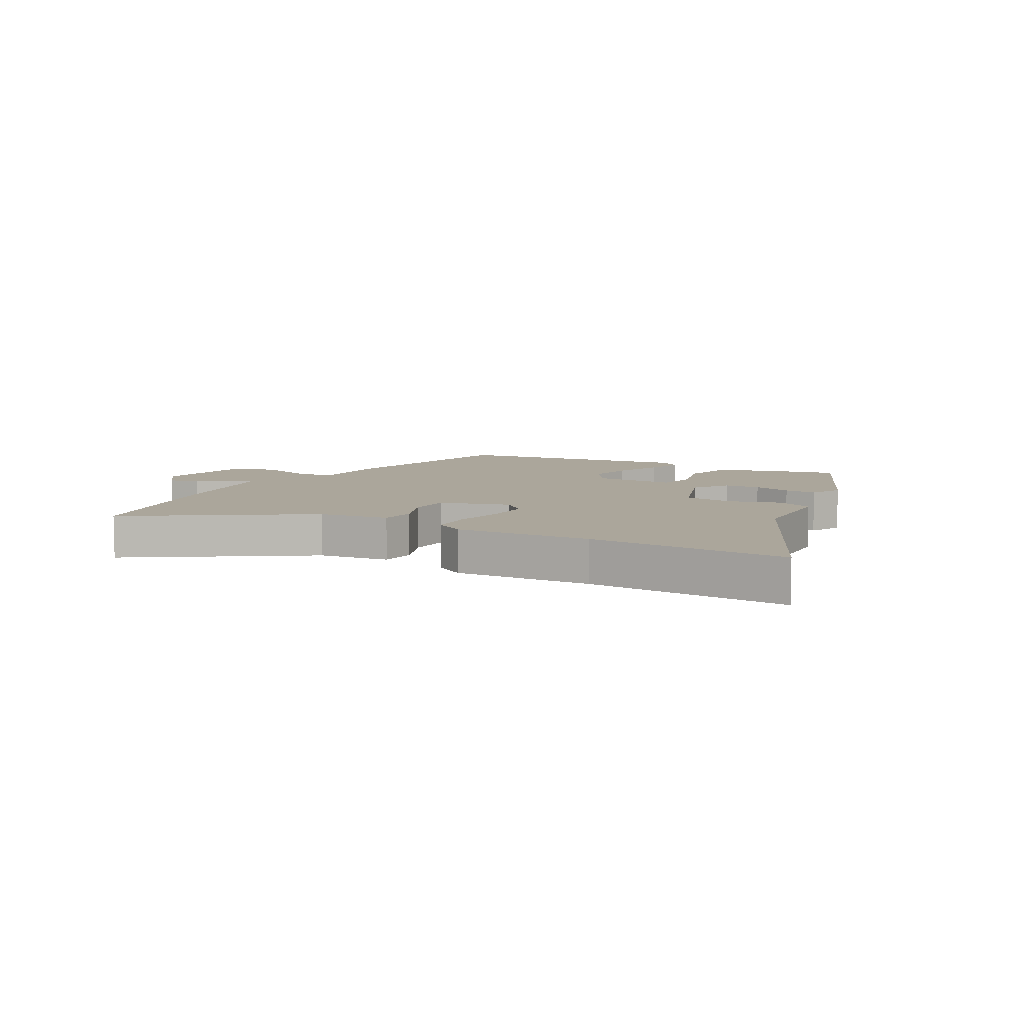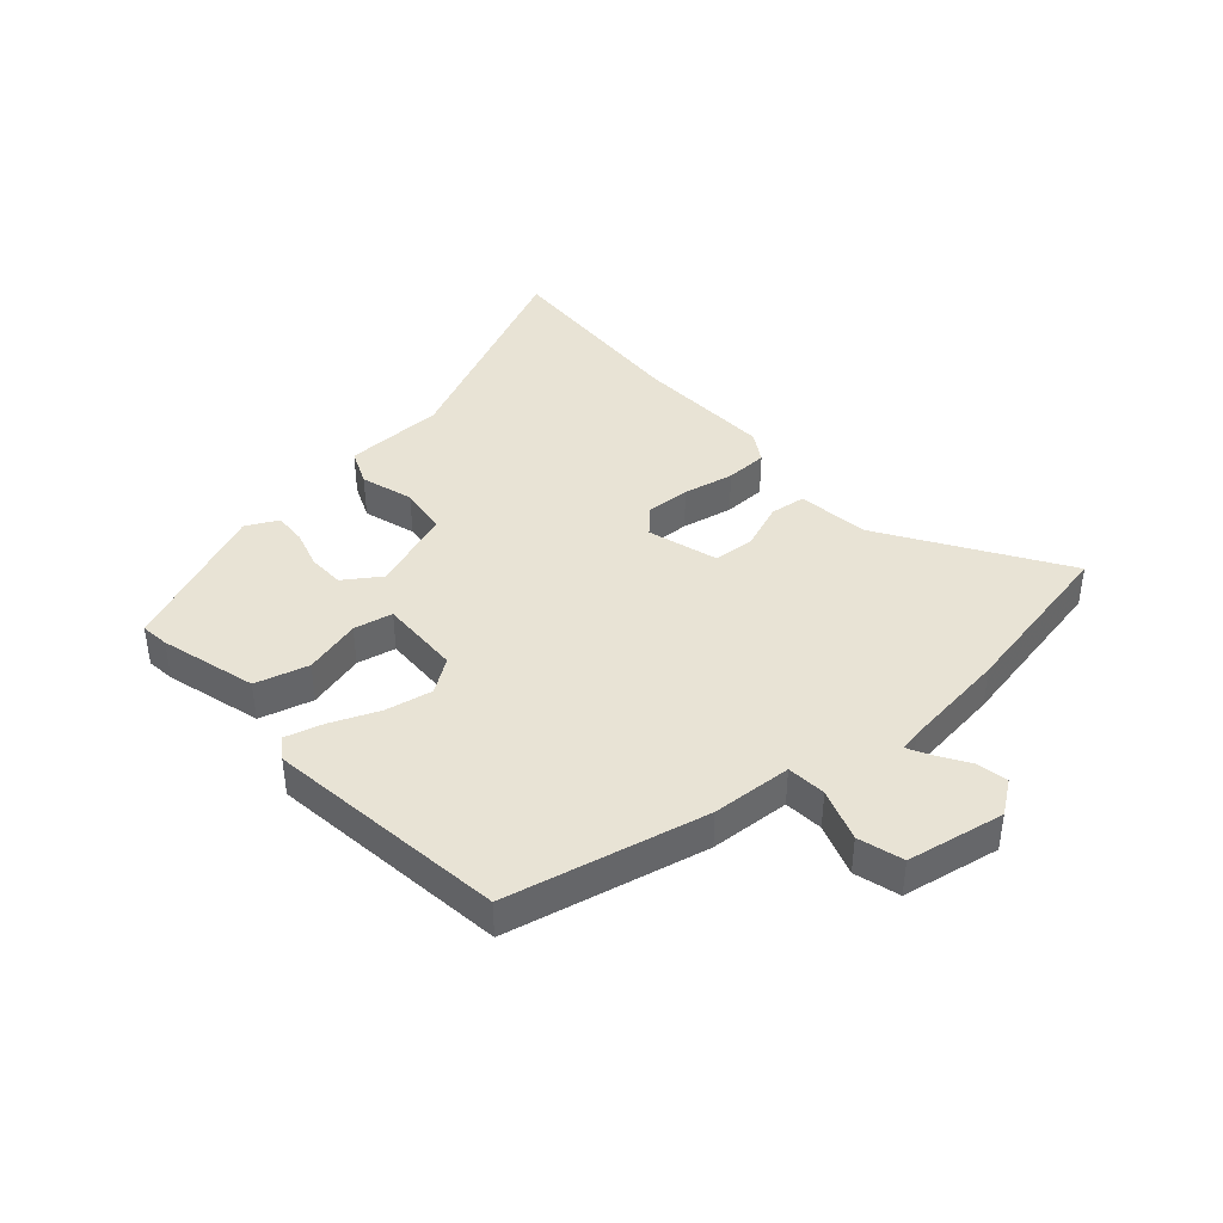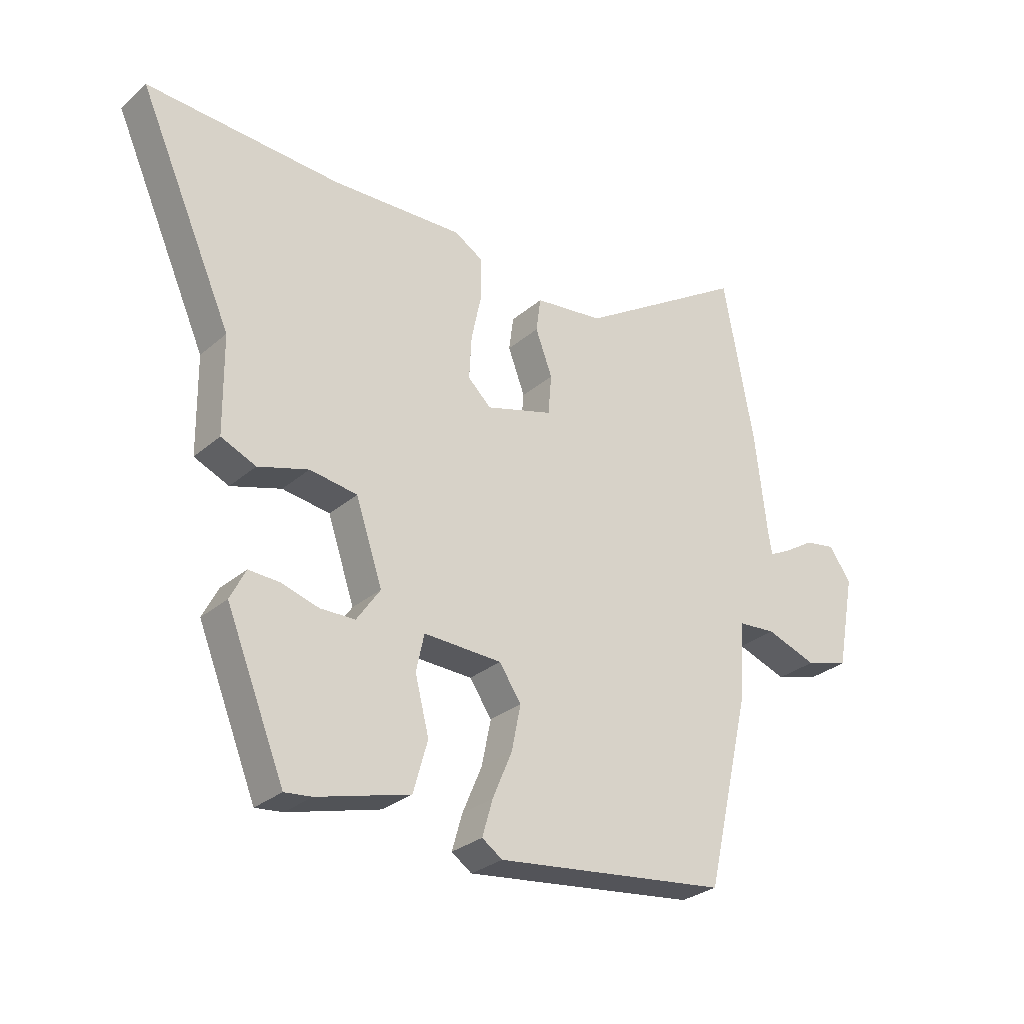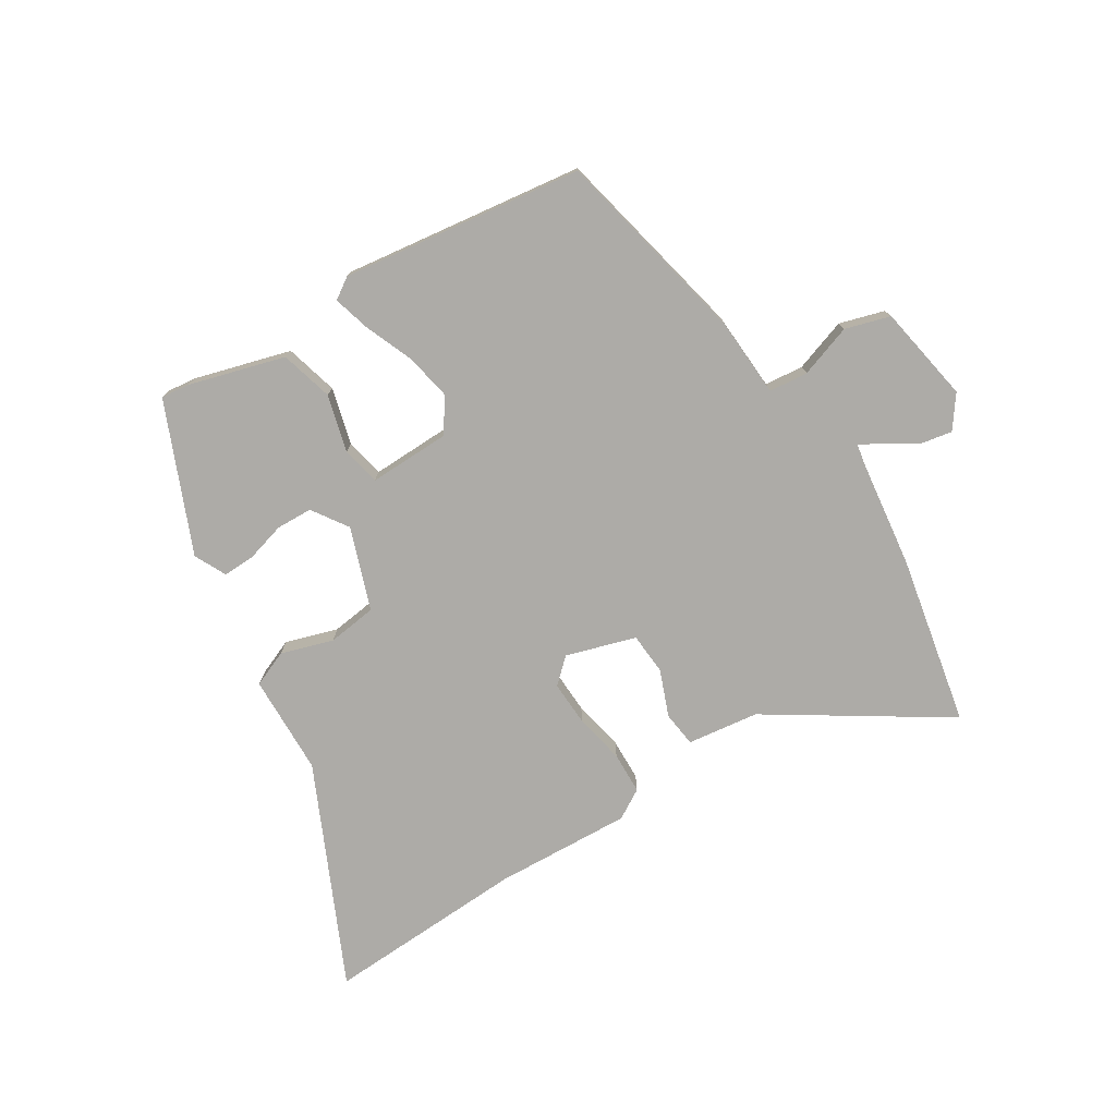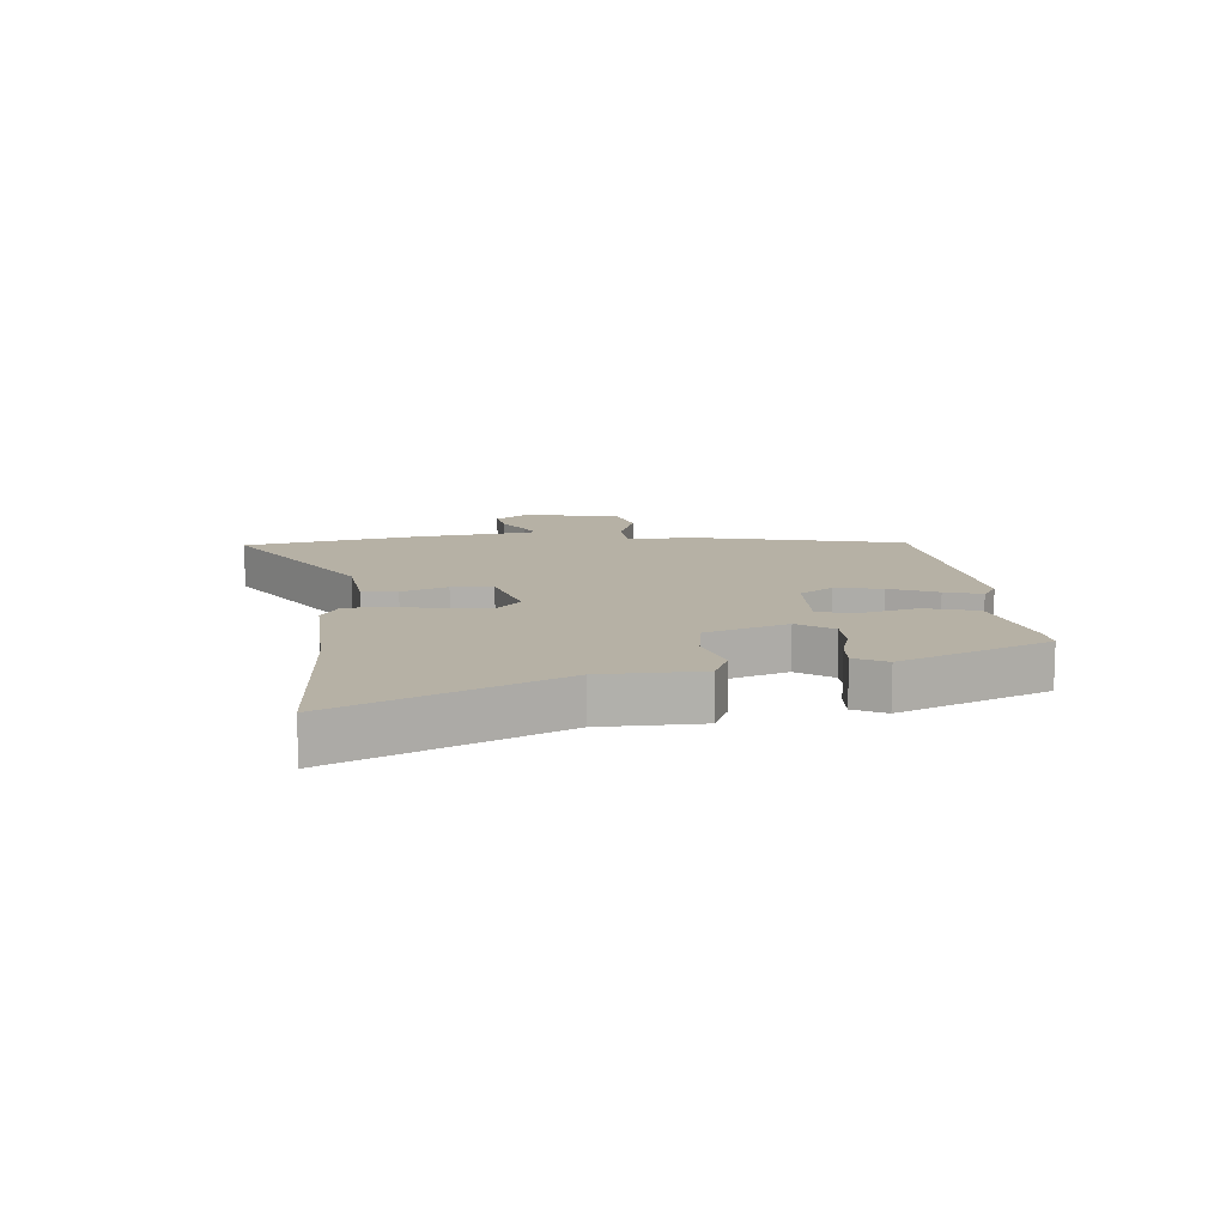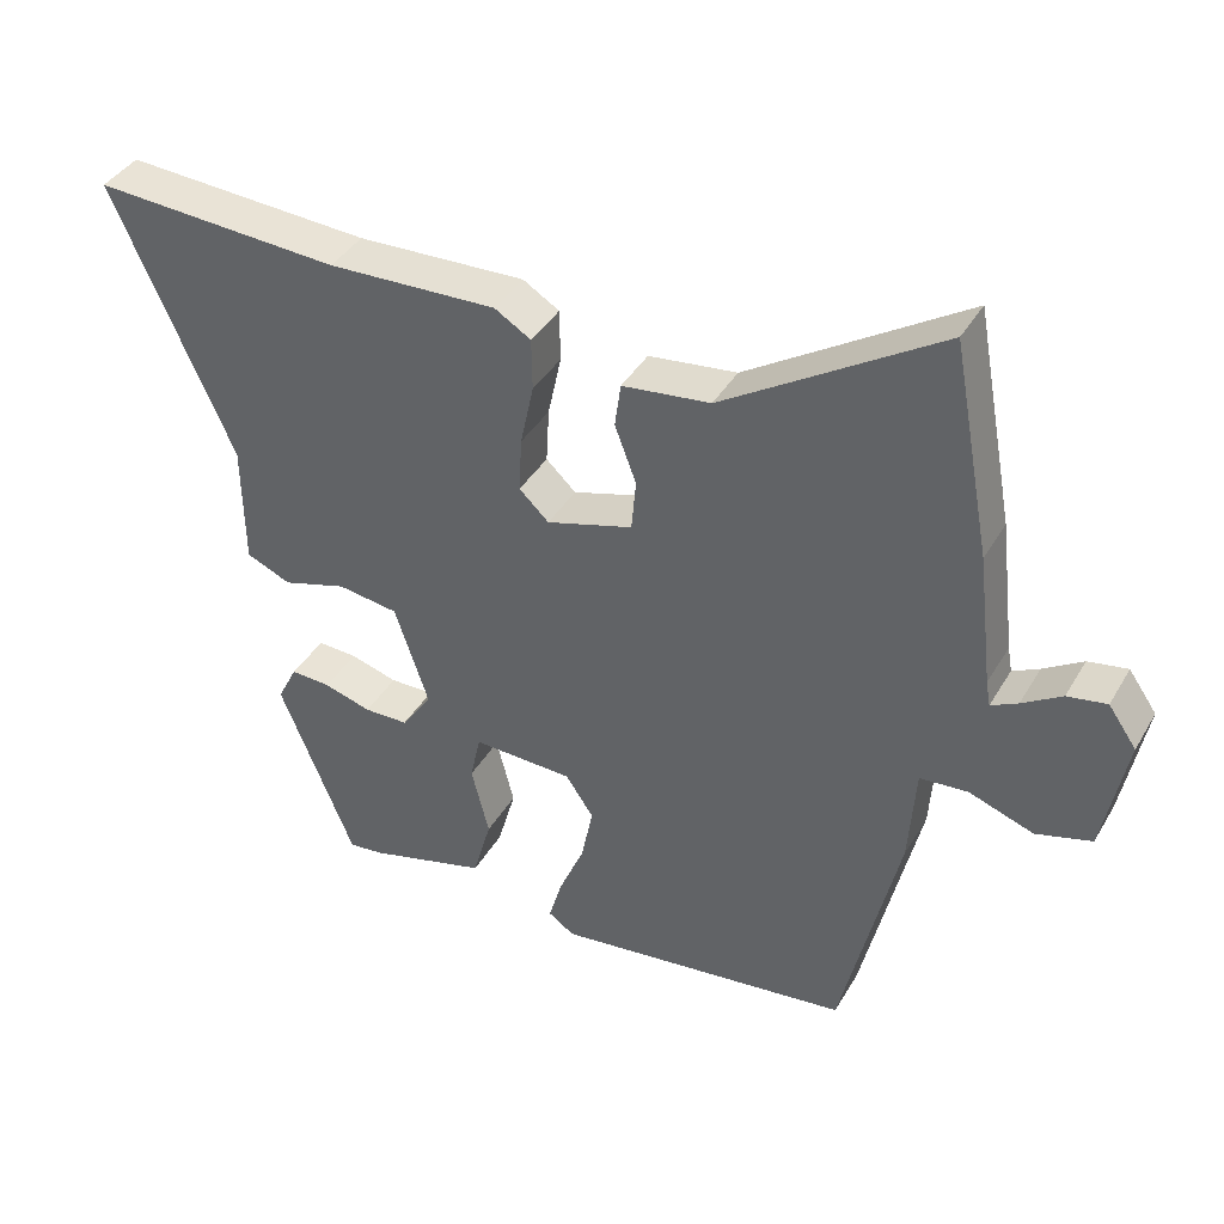
<metadata>
{"format":"obj","ext":"obj","renderer":"f3d","projection":"perspective","resolution":1024,"background":"white","views":[{"elev":7.9,"azim":28.3,"up":"+Y"},{"elev":41.0,"azim":-132.0,"up":"+Y"},{"elev":-28.8,"azim":141.7,"up":"+Z"},{"elev":-76.4,"azim":-148.9,"up":"+Y"},{"elev":12.0,"azim":84.4,"up":"+Y"},{"elev":39.6,"azim":-152.3,"up":"+Z"}]}
</metadata>
<code>
v -0.39 0.07 -0.472
v -0.467 0.07 -0.142
v -0.476 0.07 -0.009
v -0.541 0.07 -0.004
v -0.628 0.07 -0.035
v -0.703 0.07 -0.014
v -0.734 0.07 0.148
v -0.696 0.07 0.202
v -0.643 0.07 0.193
v -0.59 0.07 0.16
v -0.554 0.07 0.142
v -0.548 0.07 0.176
v -0.527 0.07 0.354
v -0.474 0.07 0.638
v -0.182 0.07 0.455
v -0.063 0.07 0.441
v -0.055 0.07 0.382
v -0.084 0.07 0.305
v -0.078 0.07 0.236
v 0.038 0.07 0.202
v 0.078 0.07 0.24
v 0.074 0.07 0.314
v 0.056 0.07 0.398
v 0.057 0.07 0.468
v 0.106 0.07 0.498
v 0.334 0.07 0.49
v 0.668 0.07 0.51
v 0.506 0.07 0.146
v 0.504 0.07 -0.021
v 0.444 0.07 -0.047
v 0.357 0.07 -0.021
v 0.275 0.07 -0.033
v 0.229 0.07 -0.17
v 0.27 0.07 -0.229
v 0.33 0.07 -0.23
v 0.394 0.07 -0.211
v 0.448 0.07 -0.208
v 0.475 0.07 -0.261
v 0.374 0.07 -0.51
v 0.327 0.07 -0.505
v 0.167 0.07 -0.462
v 0.142 0.07 -0.374
v 0.166 0.07 -0.279
v 0.152 0.07 -0.215
v 0.017 0.07 -0.22
v -0.021 0.07 -0.276
v -0.005 0.07 -0.354
v 0.029 0.07 -0.434
v 0.047 0.07 -0.496
v 0.012 0.07 -0.52
v -0.39 0 -0.472
v -0.467 0 -0.142
v -0.476 0 -0.009
v -0.541 0 -0.004
v -0.628 0 -0.035
v -0.703 0 -0.014
v -0.734 0 0.148
v -0.696 0 0.202
v -0.643 0 0.193
v -0.59 0 0.16
v -0.554 0 0.142
v -0.548 0 0.176
v -0.527 0 0.354
v -0.474 0 0.638
v -0.182 0 0.455
v -0.063 0 0.441
v -0.055 0 0.382
v -0.084 0 0.305
v -0.078 0 0.236
v 0.038 0 0.202
v 0.078 0 0.24
v 0.074 0 0.314
v 0.056 0 0.398
v 0.057 0 0.468
v 0.106 0 0.498
v 0.334 0 0.49
v 0.668 0 0.51
v 0.506 0 0.146
v 0.504 0 -0.021
v 0.444 0 -0.047
v 0.357 0 -0.021
v 0.275 0 -0.033
v 0.229 0 -0.17
v 0.27 0 -0.229
v 0.33 0 -0.23
v 0.394 0 -0.211
v 0.448 0 -0.208
v 0.475 0 -0.261
v 0.374 0 -0.51
v 0.327 0 -0.505
v 0.167 0 -0.462
v 0.142 0 -0.374
v 0.166 0 -0.279
v 0.152 0 -0.215
v 0.017 0 -0.22
v -0.021 0 -0.276
v -0.005 0 -0.354
v 0.029 0 -0.434
v 0.047 0 -0.496
v 0.012 0 -0.52
f 47 48 49 50
f 46 47 50 1
f 45 46 1 2
f 44 45 2 3
f 40 41 42 43
f 40 43 44
f 39 40 44
f 38 39 44
f 35 36 37 38
f 34 35 38
f 34 38 44
f 33 34 44 3
f 28 29 30 31
f 26 27 28 31
f 26 31 32
f 22 23 24 25
f 21 22 25 26
f 15 16 17 18
f 15 18 19
f 12 13 14 15
f 11 12 15 19
f 7 8 9 10
f 7 10 11
f 4 5 6 7
f 3 4 7 11
f 21 26 32 33
f 20 21 33
f 19 20 33
f 3 11 19 33
f 100 99 98 97
f 51 100 97 96
f 52 51 96 95
f 53 52 95 94
f 93 92 91 90
f 94 93 90
f 94 90 89
f 94 89 88
f 88 87 86 85
f 88 85 84
f 94 88 84
f 53 94 84 83
f 81 80 79 78
f 81 78 77 76
f 82 81 76
f 75 74 73 72
f 76 75 72 71
f 68 67 66 65
f 69 68 65
f 65 64 63 62
f 69 65 62 61
f 60 59 58 57
f 61 60 57
f 57 56 55 54
f 61 57 54 53
f 83 82 76 71
f 83 71 70
f 83 70 69
f 83 69 61 53
f 1 51 52 2
f 2 52 53 3
f 3 53 54 4
f 4 54 55 5
f 5 55 56 6
f 6 56 57 7
f 7 57 58 8
f 8 58 59 9
f 9 59 60 10
f 10 60 61 11
f 11 61 62 12
f 12 62 63 13
f 13 63 64 14
f 14 64 65 15
f 15 65 66 16
f 16 66 67 17
f 17 67 68 18
f 18 68 69 19
f 19 69 70 20
f 20 70 71 21
f 21 71 72 22
f 22 72 73 23
f 23 73 74 24
f 24 74 75 25
f 25 75 76 26
f 26 76 77 27
f 27 77 78 28
f 28 78 79 29
f 29 79 80 30
f 30 80 81 31
f 31 81 82 32
f 32 82 83 33
f 33 83 84 34
f 34 84 85 35
f 35 85 86 36
f 36 86 87 37
f 37 87 88 38
f 38 88 89 39
f 39 89 90 40
f 40 90 91 41
f 41 91 92 42
f 42 92 93 43
f 43 93 94 44
f 44 94 95 45
f 45 95 96 46
f 46 96 97 47
f 47 97 98 48
f 48 98 99 49
f 49 99 100 50
f 50 100 51 1

</code>
